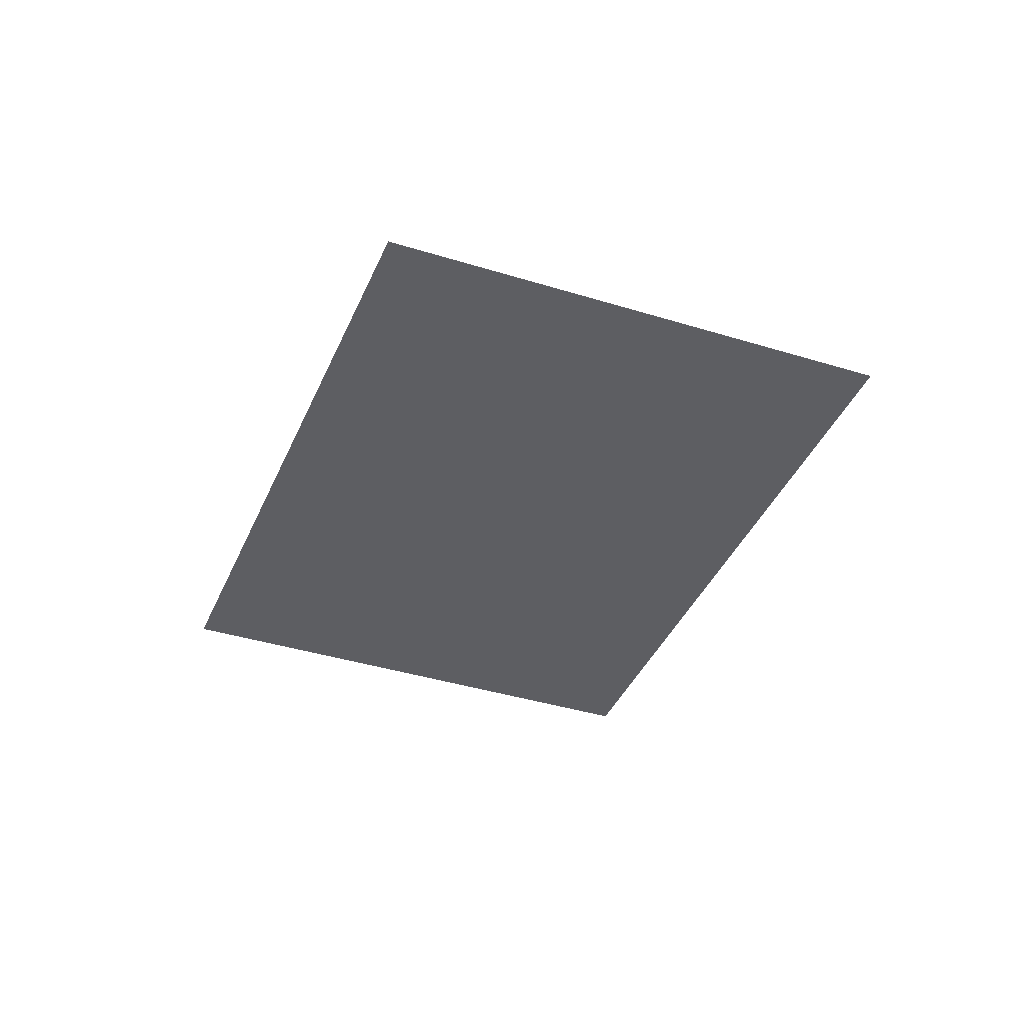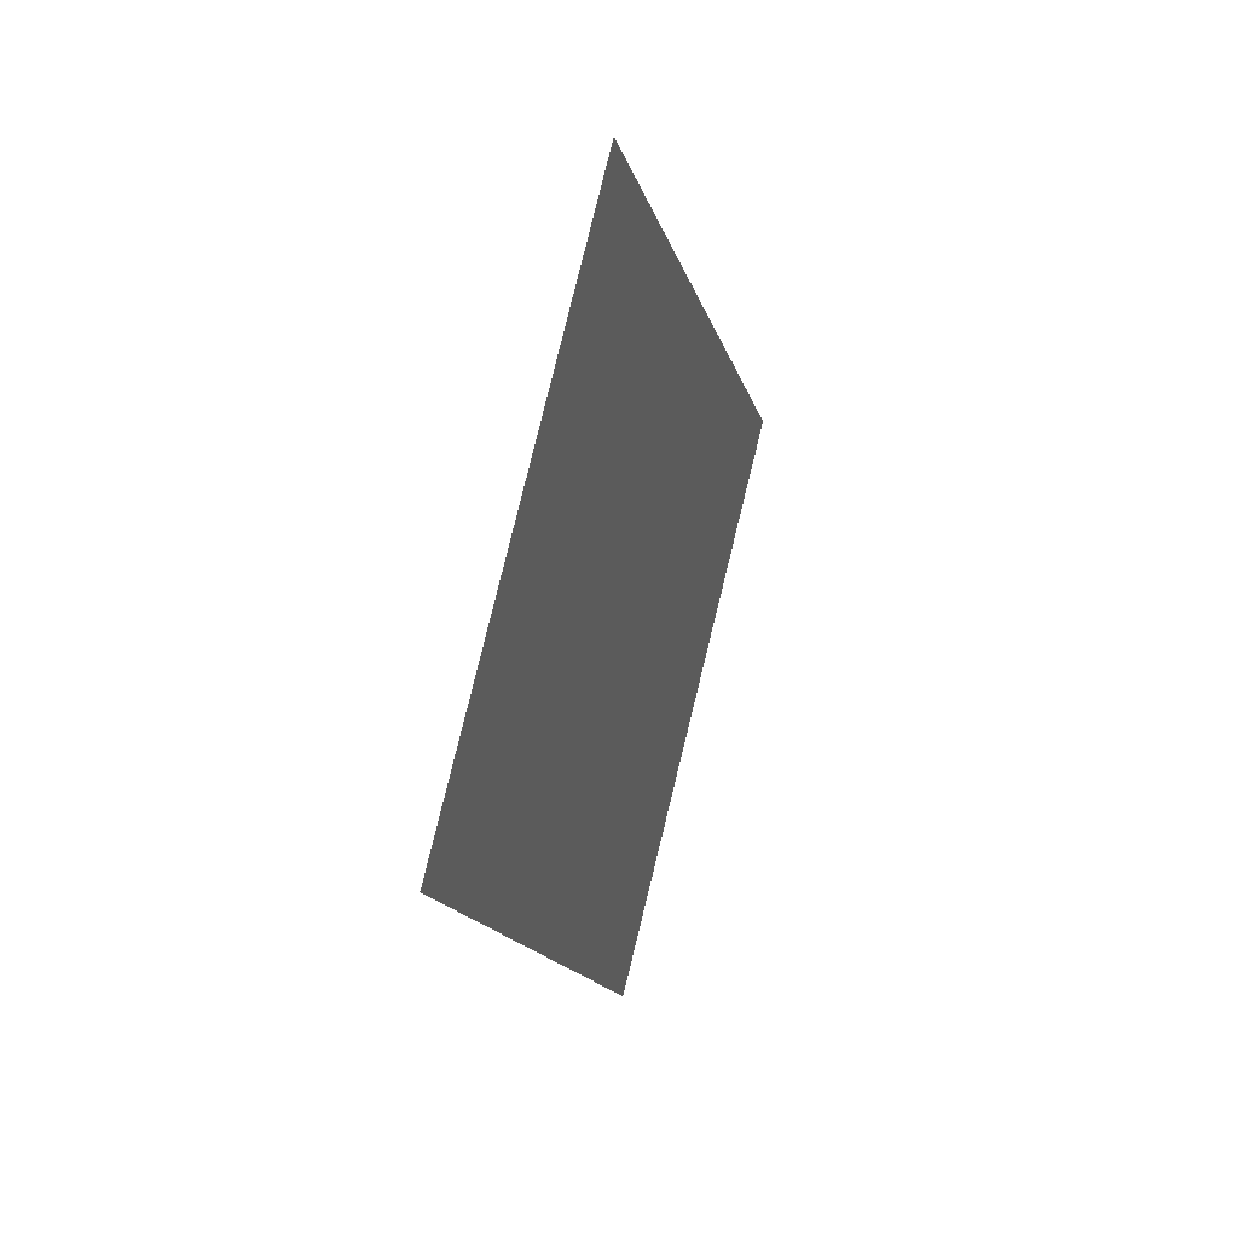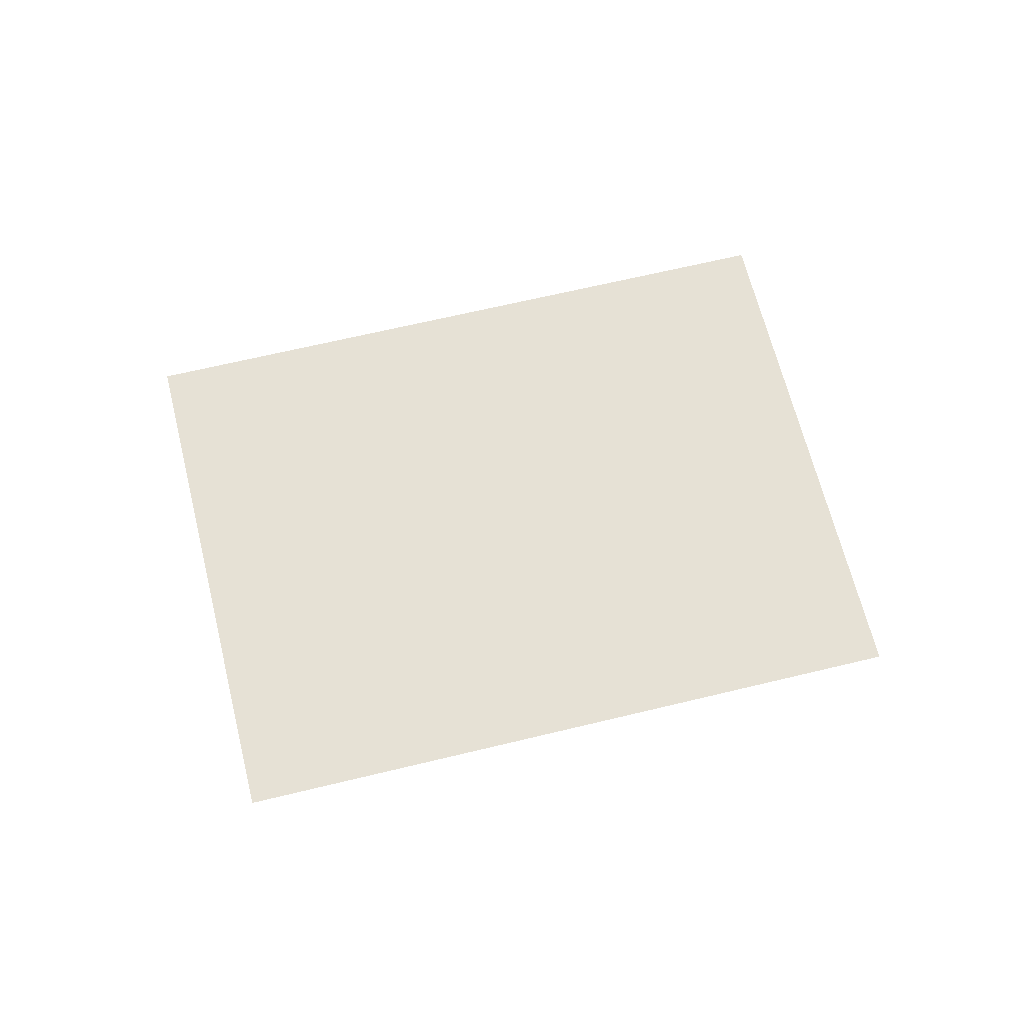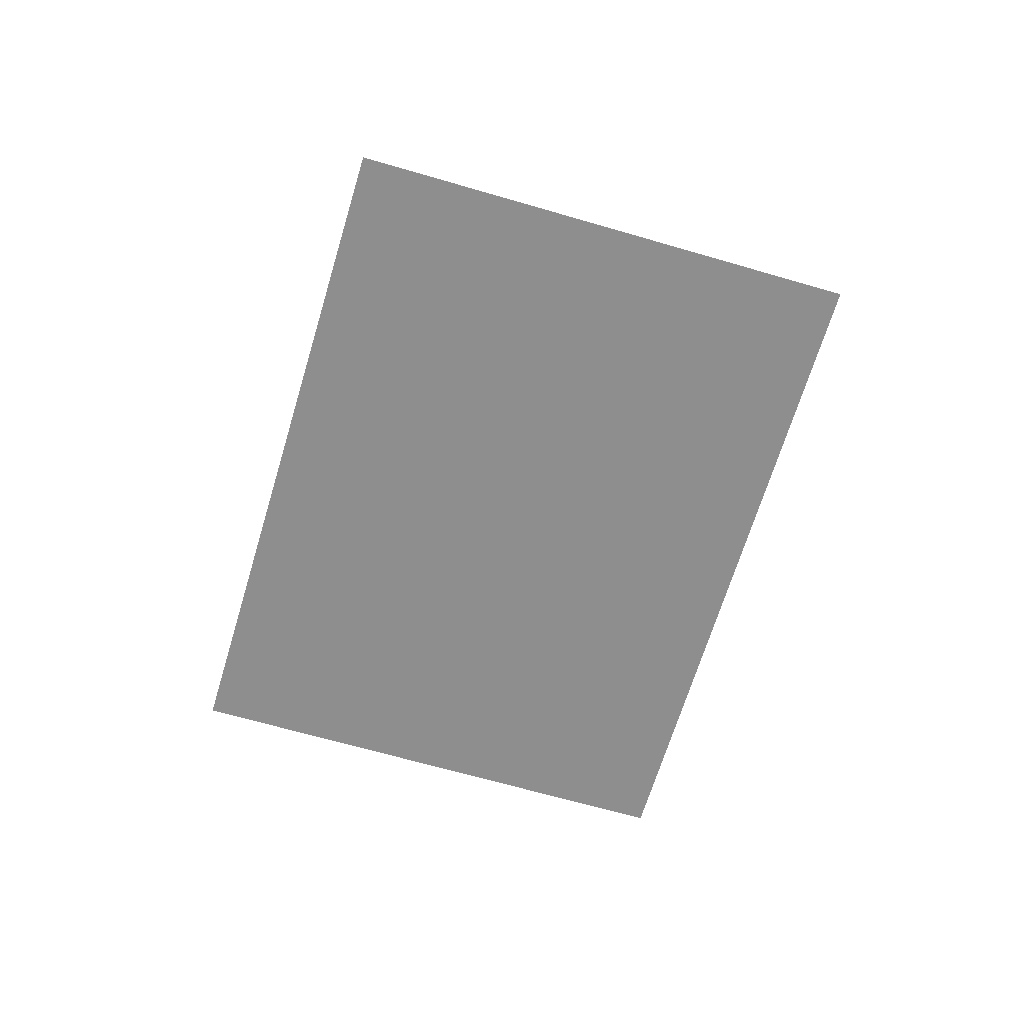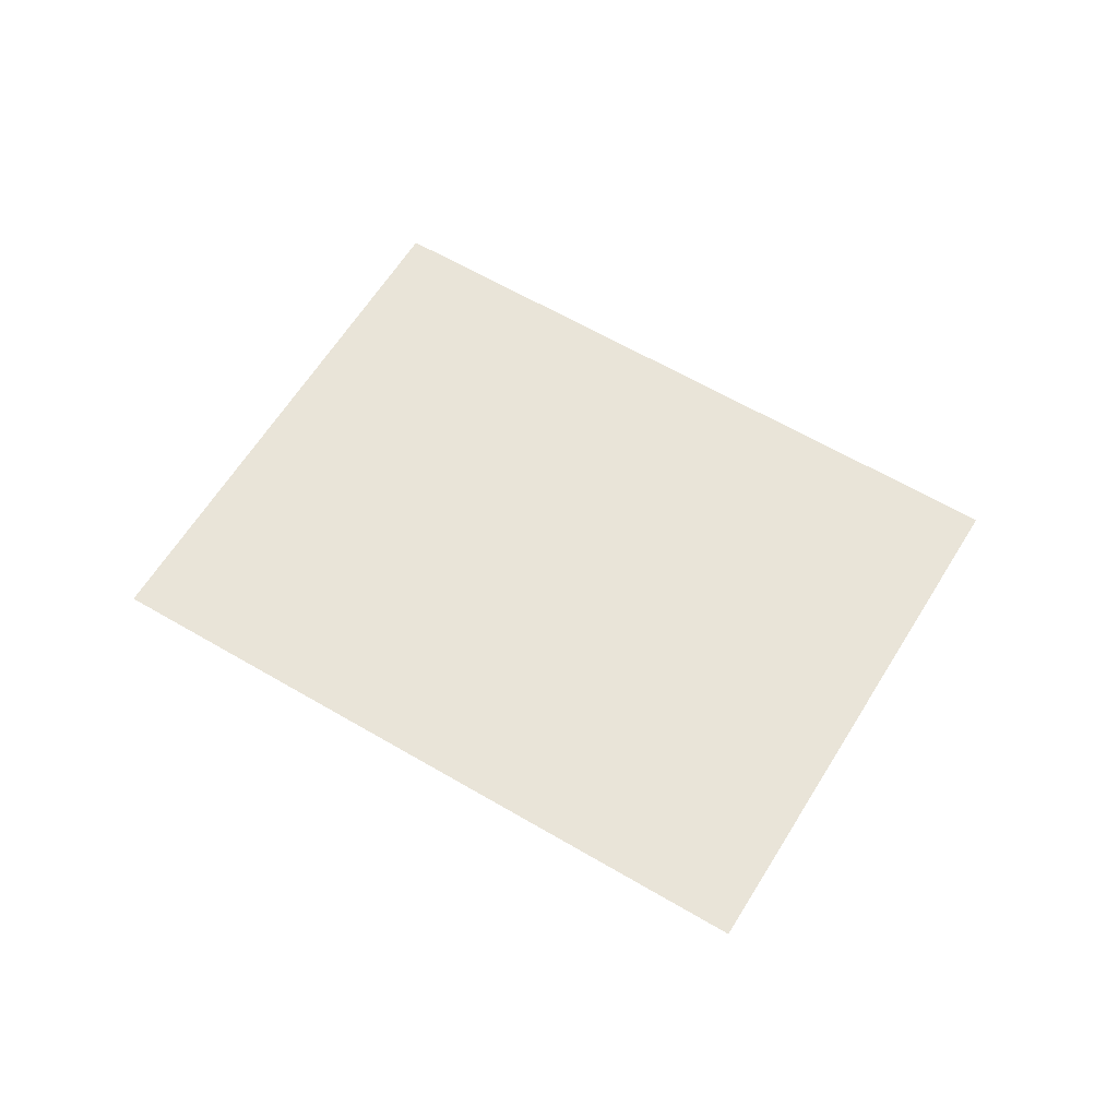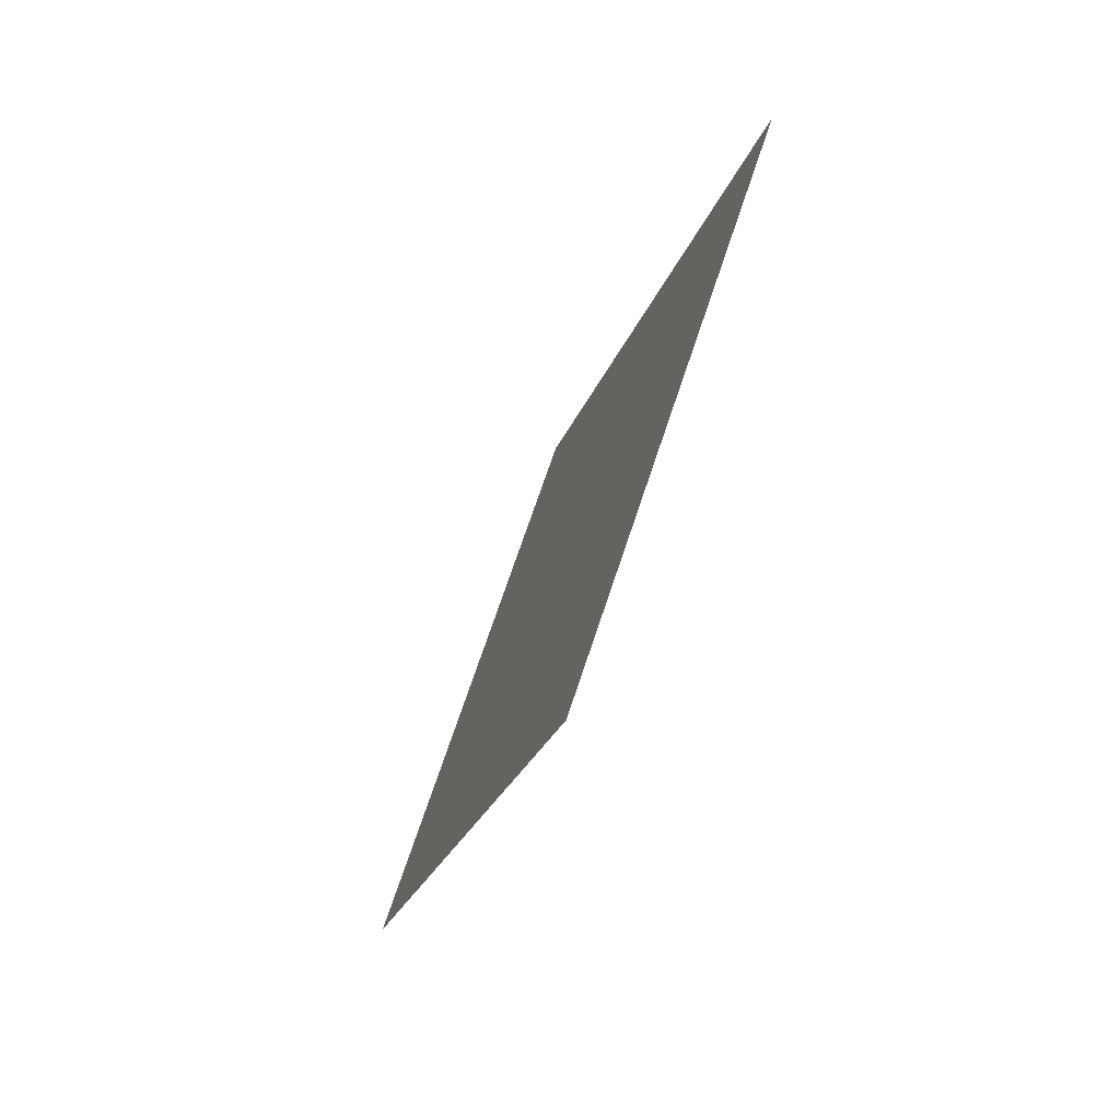
<metadata>
{"format":"obj","ext":"obj","renderer":"f3d","projection":"perspective","resolution":1024,"background":"white","views":[{"elev":-38.6,"azim":-162.6,"up":"+Y"},{"elev":39.8,"azim":107.8,"up":"+Z"},{"elev":64.6,"azim":-65.0,"up":"+Y"},{"elev":-65.0,"azim":-157.7,"up":"+Y"},{"elev":60.5,"azim":160.0,"up":"+Y"},{"elev":-73.7,"azim":-113.0,"up":"+Z"}]}
</metadata>
<code>
o Group15/mesh14/mesh14-geometry/material_1/component_3#mesh14-geometry
v -0.02267 -0.1021 -0.1214
v -0.1285 -0.1021 -0.1475
v -0.07416 -0.1021 -0.07996
v -0.07416 -0.1021 -0.07996
v -0.1285 -0.1021 -0.1475
v -0.02267 -0.1021 -0.1214
v -0.1285 -0.1021 -0.1475
v -0.02267 -0.1021 -0.1214
v -0.07696 -0.1021 -0.1889
v -0.07696 -0.1021 -0.1889
v -0.02267 -0.1021 -0.1214
v -0.1285 -0.1021 -0.1475
f 1 2 3
f 4 5 6
f 7 8 9
f 10 11 12

</code>
